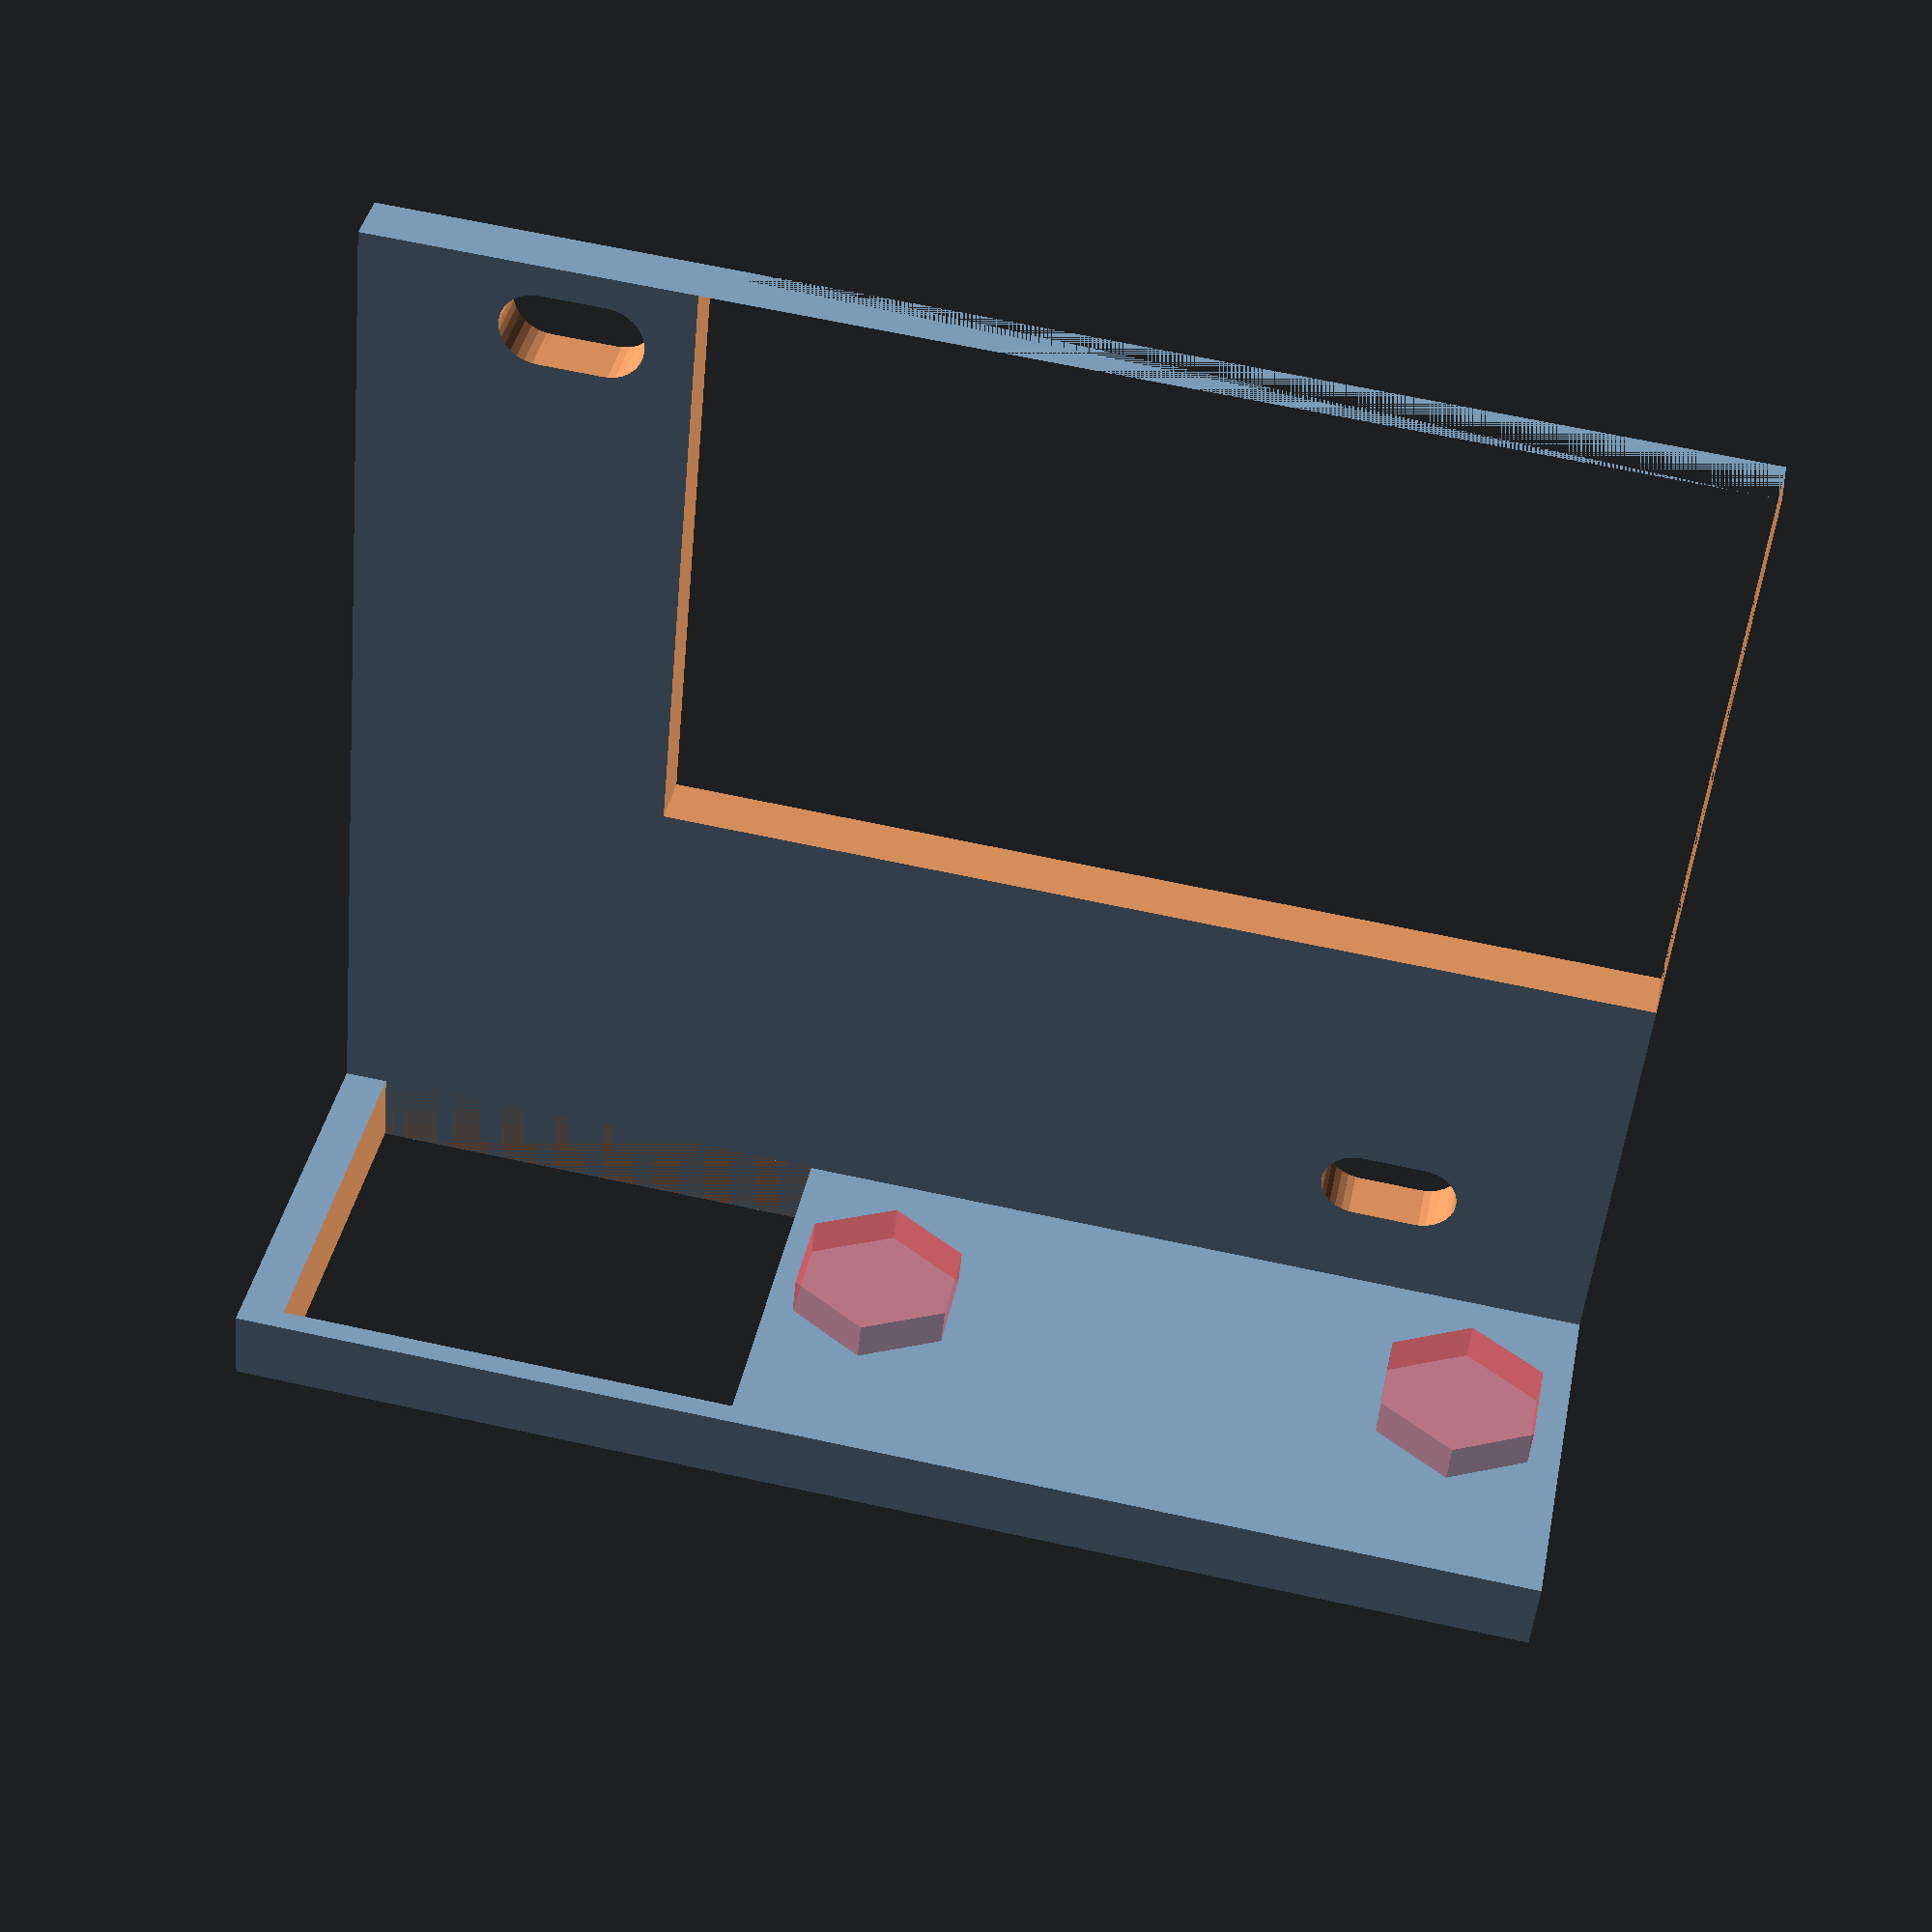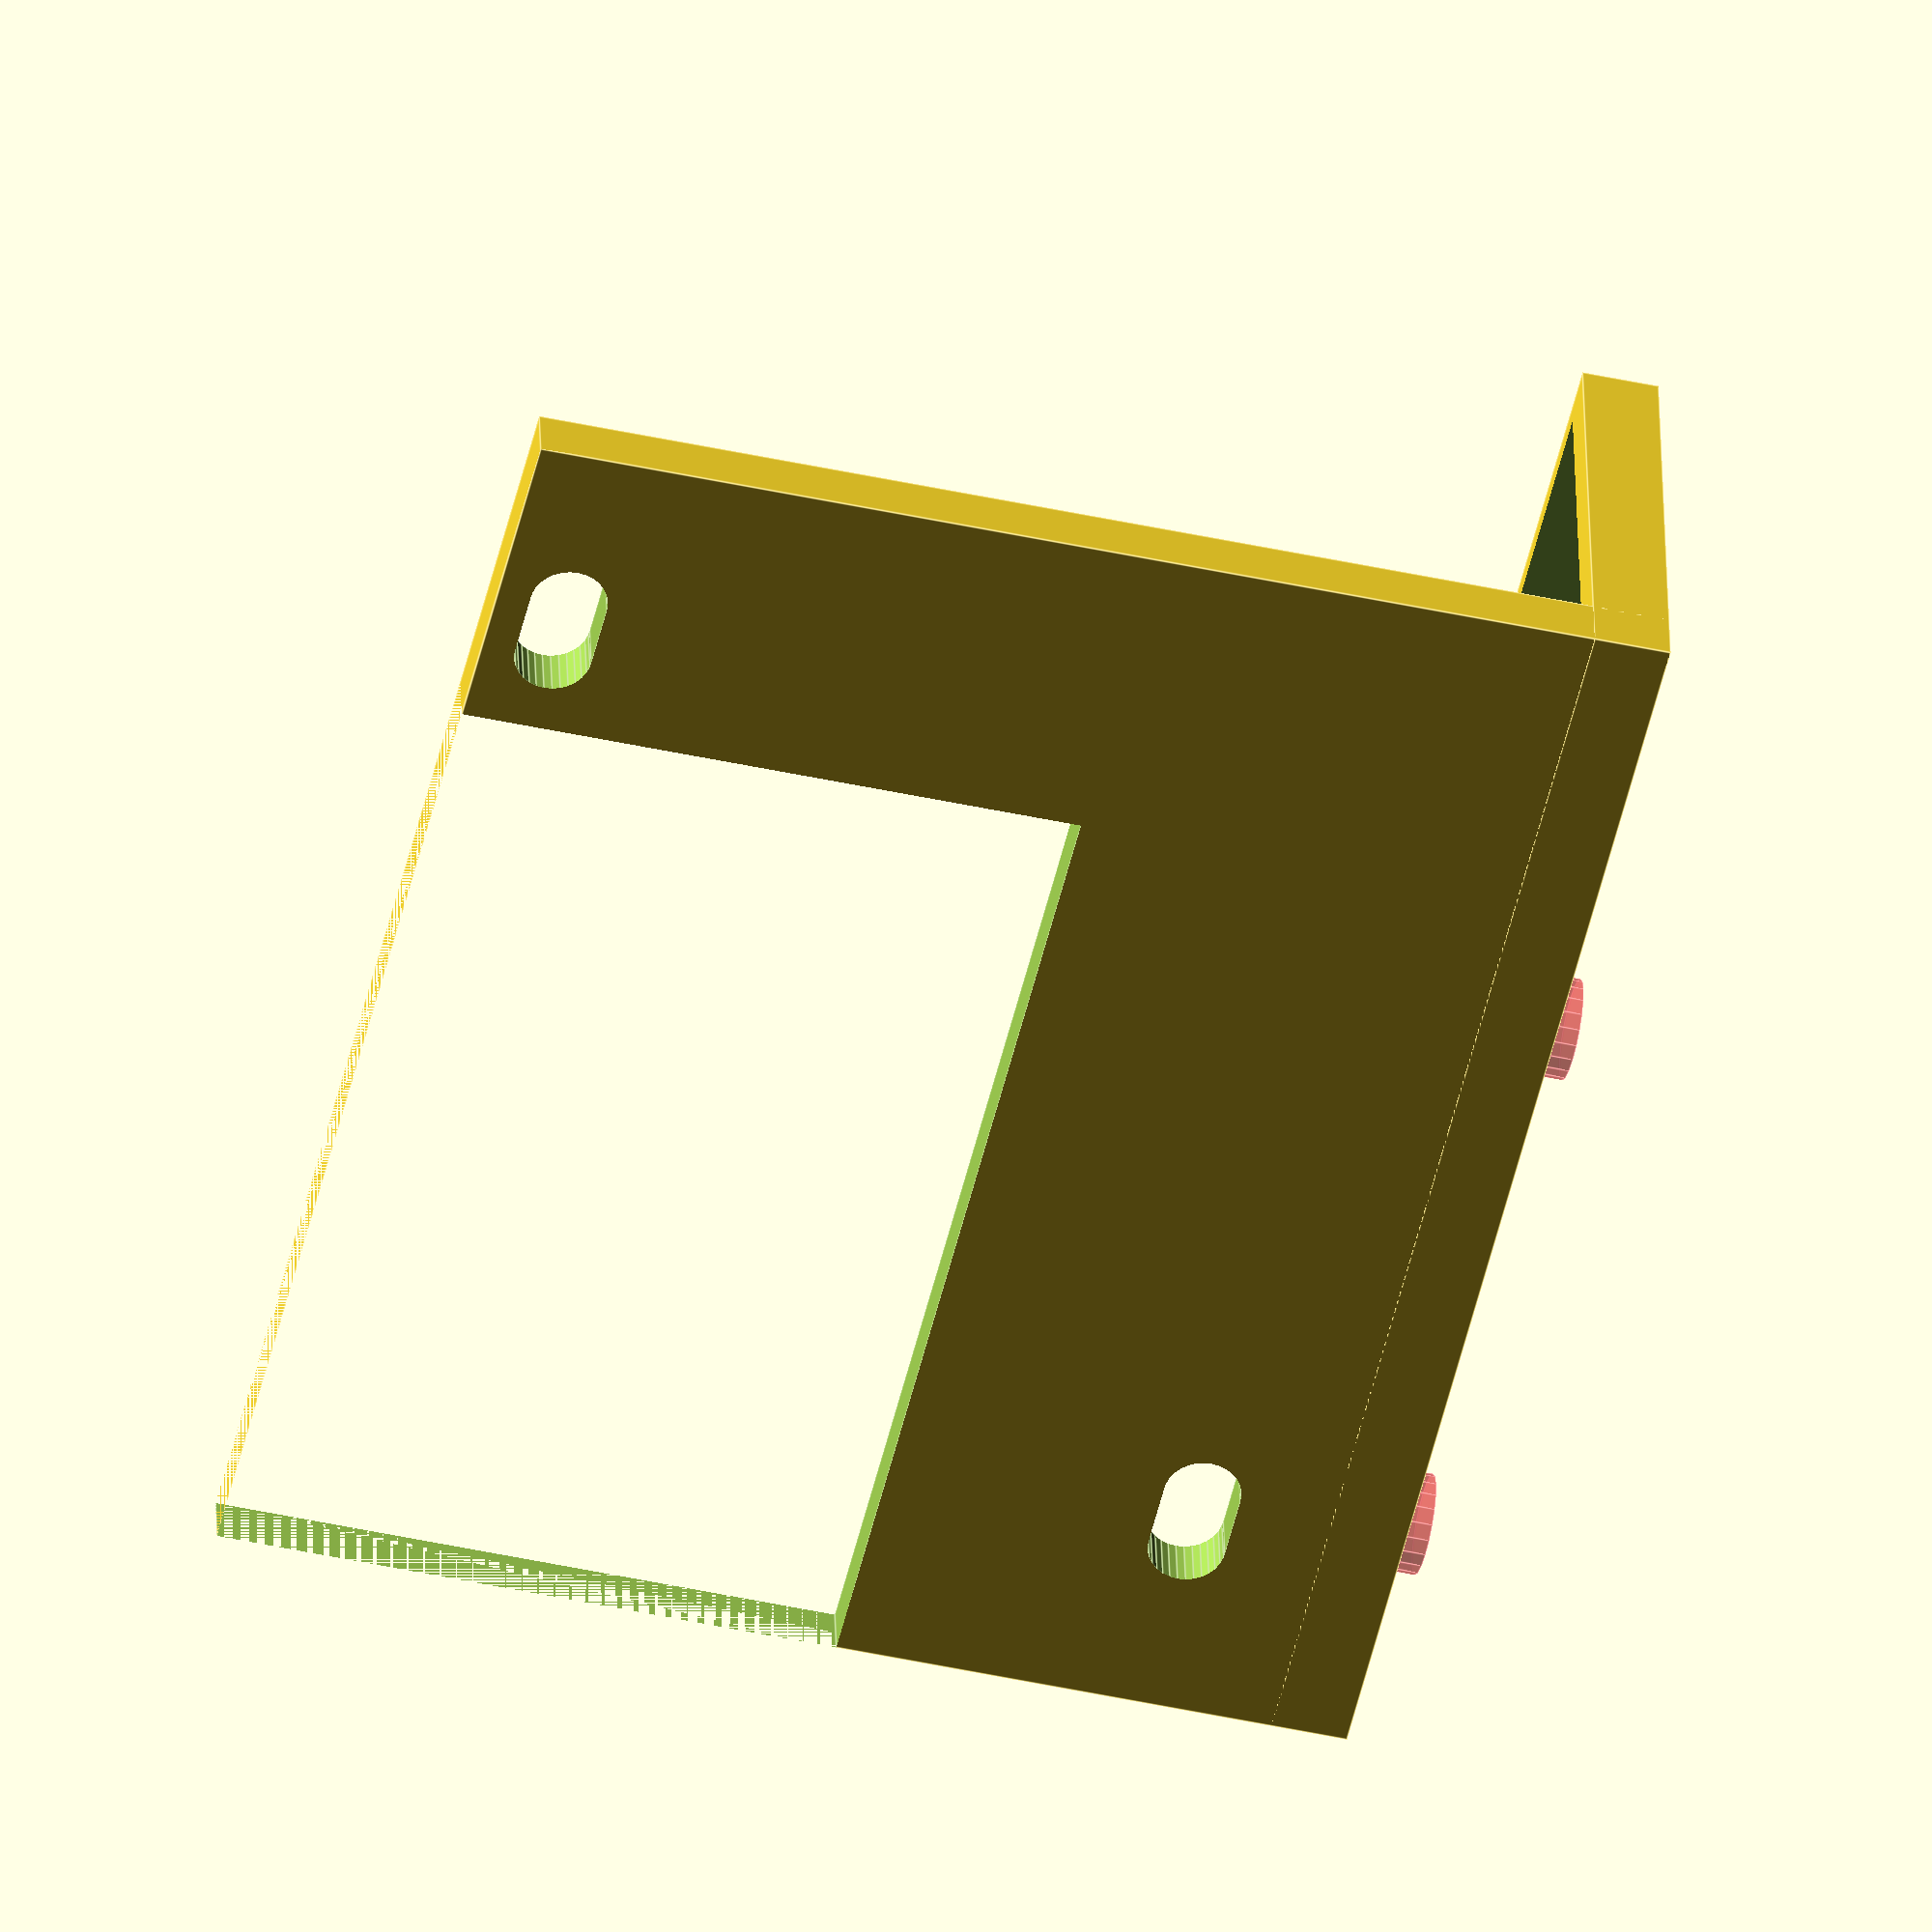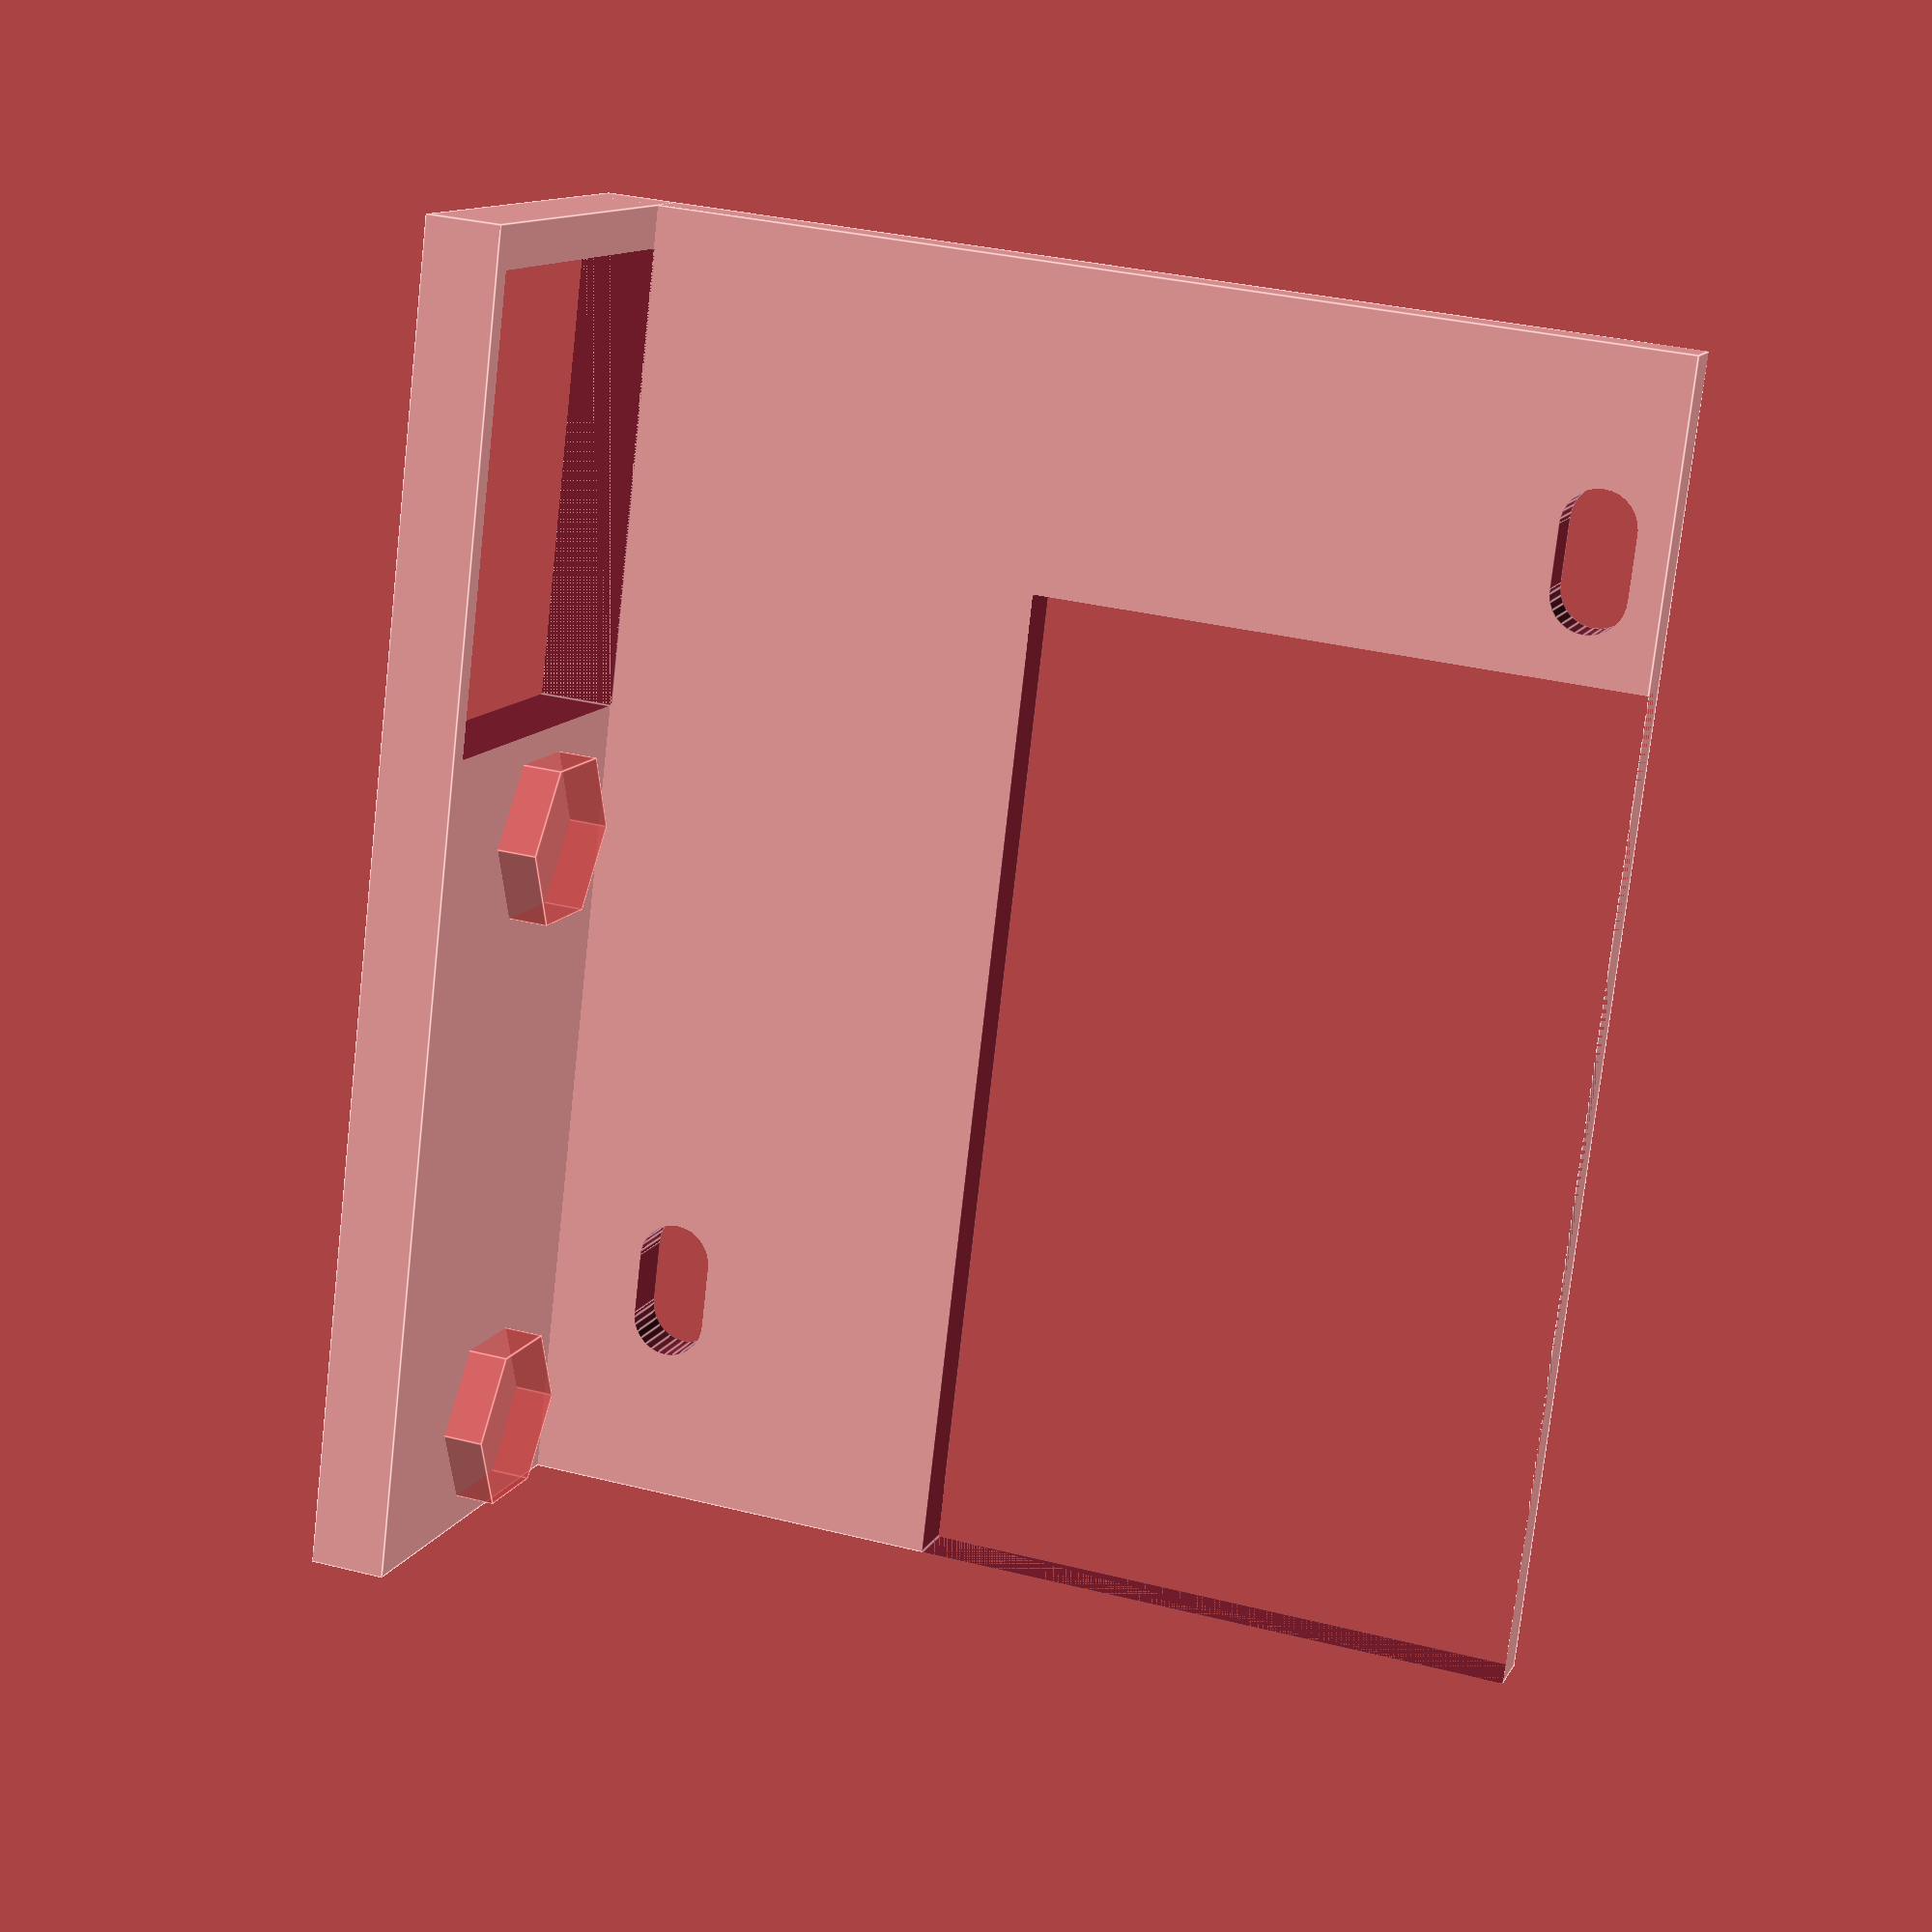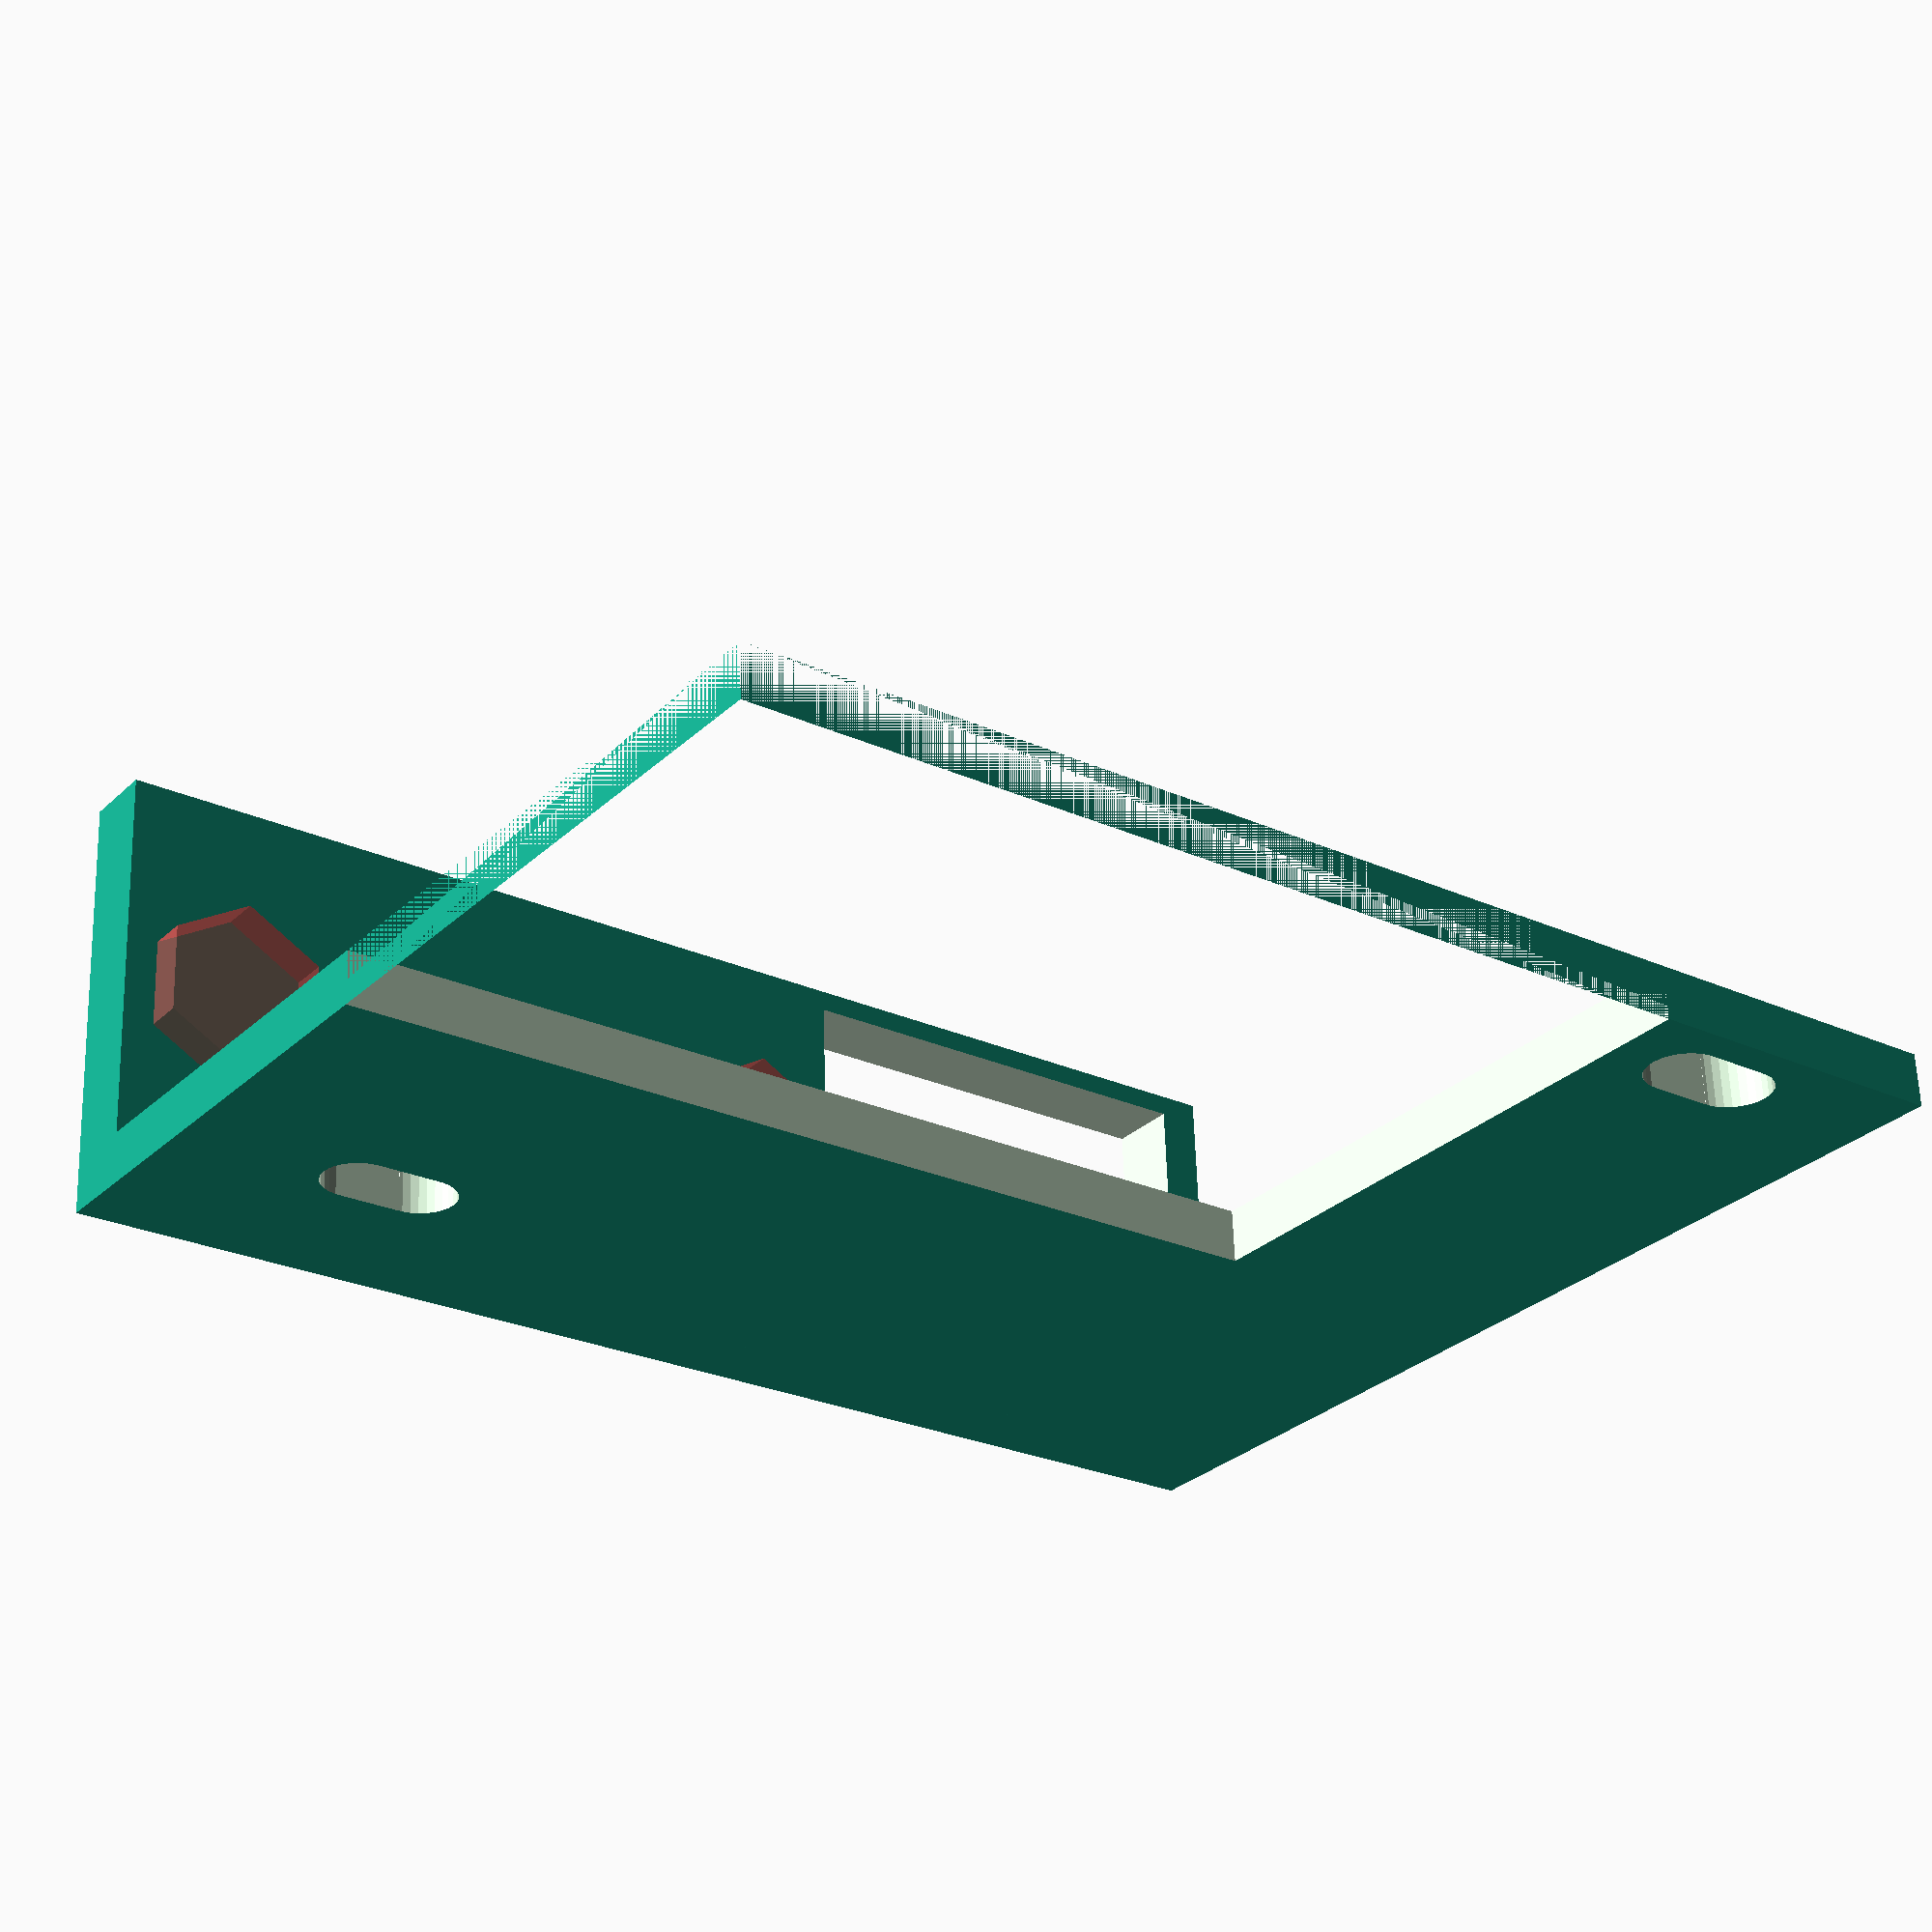
<openscad>

epsilon = 0.1; // small tolerance used for CSG subtraction/addition

// 18 mm hole for the inductive sensor
// LJ18A3-8-Z/BX   
probe_extra_margin = 0.6;
probediameter = 18.0 + probe_extra_margin;
probemargin = 5; 
probe_holder_width = probediameter+2*probemargin;

$fn=30;

// screw/nut dimensions
//chttp://www.fairburyfastener.com/xdims_metric_nuts.htm
screw_margin = 0.6;
screw_dia = 4.0 + screw_margin; // M3 = 3 mm, M4 = 4 mm - orig. 3.4
nut_dia = 7.7 + screw_margin; // M3 = 6 mm, M4 = 7.7 mm - orig. 6.5
nut_height = 3.0 + screw_margin; // M3 = 2.3 mm, M4 = 3 mm - orig. 3

/**
 * Standard right-angled triangle
 * from MCAD
 * @param number o_len Lenght of the opposite side
 * @param number a_len Lenght of the adjacent side
 * @param number depth How wide/deep the triangle is in the 3rd dimension
 * @todo a better way ?
 */
module triangle(o_len, a_len, depth)
{
    linear_extrude(height=depth)
    {
        polygon(points=[[0,0],[a_len,0],[0,o_len]], paths=[[0,1,2]]);
    }
}

module rcube(size = [1, 1, 1], center = false, radius = 1.5, fn = 8) {
	
	translate = (center == true) ?
	[0, 0, 0] :
	[
	(size[0] / 2),
	(size[1] / 2),
	(size[2] / 2)
	];

	translate(v = translate){
		cube(size - [2*radius,0,0], true);
		cube(size - [0,2*radius,0], true);
        
		for (x = [radius-size[0]/2, -radius+size[0]/2],
		y = [radius-size[1]/2, -radius+size[1]/2]) {
			translate([x,y,0]) cylinder(r=radius, h=size[2], center=true, $fn=fn);
		}
	}
}

module z_probe_holder() {

    width = probe_holder_width; // original 20.3
    depth = 3.5; // 3.5
    length = probediameter+2*probemargin;
    rounded_radius = 4/2; // 4 mm diameter
    
	difference()
	{
        union() {
            translate([0,depth,0]) rotate([90,0,0]) rcube([width,length,depth],radius=rounded_radius,fn=$fn);
                       
            // large triangle support
            trianglesize = 26;
            triangledepth = 2;
            rotate([0,0,0]) translate([0,3.5,0]) triangle(trianglesize,trianglesize,triangledepth);
        }

        rotate([-90,0,0]) translate([width/2,-length/2,-epsilon]) cylinder(r=probediameter/2,h=depth+2*epsilon);
    }
}

module fan_duct_with_support() {    
    thickness = 2.5;
    length = 38;
    translate([0,probe_holder_width,0]) rotate([90,0,0]) {
        
        //fan_duct();

        union() {
       translate([0,-thickness,-length+38]) cube([18,thickness,length]);
    
        // large triangle support
        trianglesize = 12;
        triangledepth = 6.5;
        rotate([180,90,0]) translate([-38,0,-triangledepth]) triangle(trianglesize,trianglesize,triangledepth);
        }
    }
}

module main_parts() {
    hole_height = 6;
    hole_margin = 5;
    nut_margin = 3.5/2;
    difference() {
        translate([0,59.5,3]) fan_duct_with_support();
        
        // screw holes
        union() {
            // nut traps
            translate([10.5,50+hole_margin,nut_margin-epsilon]) cylinder(r=nut_dia/2, h=nut_height+epsilon, $fn=6);        

            // nut traps
            translate([10.5,50+38-hole_margin,nut_margin-epsilon]) cylinder(r=nut_dia/2, h=nut_height+epsilon, $fn=6);        

            // screw holes
            translate([10.5,50+hole_margin,-2.5-epsilon]) cylinder(r=screw_dia/2, h=hole_height+2*epsilon, $fn=20);	
                
            // screw holes
            translate([10.5,50+38-hole_margin,-2.5-epsilon]) cylinder(r=screw_dia/2, h=hole_height+2*epsilon, $fn=20);	
        }
    }
}
//color("green") translate([-posx,probe_holder_width+posz,-posy]) rotate([90,0,0]) holder();

//z_probe_holder();
//main_parts();
//translate([0,-posy-7,0]) rotate([0,180,0]) main_parts();


// flat screw is 24 mm across



back_thickness = 2.5;
back_height = 52; // 51.5;
back_width = 61.5;
back_thin_width = 15;
back_thin_height = 23.5;

bottom_thickness = 3.5;
bottom_length = 61.5;
bottom_width = 20.3;//20.3;

bottom_left_margin = 2;
bottom_side_margin = 1;

bottom_opening_length = 21.5;
bottom_opening_width = bottom_width-bottom_side_margin-back_thickness;//16.80


module back() {
    translate([0,bottom_width-back_thickness,0]) {
        difference() {
            cube([back_width, back_thickness, back_height]);
            
            union() {
            translate([back_thin_width,-epsilon,back_thin_height]) cube([back_width-back_thin_width, back_thickness+2*epsilon, back_height-back_thin_height]);
                
    // screw hole
    screw_dia = 3.5;
    screw_length = 6.5;
    screw_top_margin = 1.5;//1.5;
    screw_left_margin = 6.3;//6.25;
                
    translate([screw_left_margin,0,back_height-screw_top_margin]) long_cylinder(dia=screw_dia, width=screw_length, thickness = back_thickness);
         
    screw2_right_margin = 7;//6.96;
    screw2_top_margin = 12.25;
    screw2_pos_z = back_thin_height-screw2_top_margin;                
    translate([back_width-screw_length-screw2_right_margin,0,screw2_pos_z]) long_cylinder(dia=screw_dia, width=screw_length, thickness = back_thickness);
                                
            }
        }
    }
}

module long_cylinder(dia=3.5, width=6.5, thickness=5) {

    rad = dia/2;
    
    if (width <= dia) { 
        // only one cylinder
        translate([rad,-epsilon,-rad]) rotate([-90,0,0]) cylinder(r=rad, h=thickness+2*epsilon);
        
        } else {

        // first cylinder
        translate([rad,-epsilon,-rad]) rotate([-90,0,0]) cylinder(r=rad, h=thickness+2*epsilon);
        
        // cube to cover the middle
        translate([rad,-epsilon,-2*rad]) cube([width-dia,thickness+2*epsilon,dia]);
    
        // second cylinder
        translate([rad+width-dia,-epsilon,-rad]) rotate([-90,0,0]) cylinder(r=rad, h=thickness+2*epsilon);
        }
}

module bottom() {
    translate([0,0,0]) {
        difference() {
            cube([bottom_length, bottom_width, bottom_thickness]);
            
            union() {
            // cut-out to fan
            translate([bottom_left_margin,bottom_side_margin,-epsilon]) cube([bottom_opening_length,bottom_opening_width,bottom_thickness+2*epsilon]);
                
            // screw holes
                // 1.31
                #translate([bottom_opening_length+bottom_left_margin-1.405+1.31,10,0]) rotate([0,0,-90]) screws();
            }
                
        }
    }
}

module screws() {
    
 	// Find Nut_Flats = Measure across the flats    
    Num_Sides = 6; // Hexagon = 6
    Flats_Rad = nut_dia/2 * cos(180/Num_Sides);
    Nut_Flats = 2 * Flats_Rad;
    echo (Flats_Rad);
 
    hole_height = 6;
    hole_margin = 5;
    nut_margin = 3.5/2;

    // nut traps
    translate([0,hole_margin,nut_margin-epsilon]) cylinder(r=nut_dia/2, h=nut_height+epsilon, $fn=Num_Sides);        

    // nut traps
    translate([0,38-hole_margin,nut_margin-epsilon]) cylinder(r=nut_dia/2, h=nut_height+epsilon, $fn=Num_Sides);        

    // screw holes
    translate([0,hole_margin,-2.5-epsilon]) cylinder(r=screw_dia/2, h=hole_height+2*epsilon, $fn=20);	
        
    // screw holes
    translate([0,38-hole_margin,-2.5-epsilon]) cylinder(r=screw_dia/2, h=hole_height+2*epsilon, $fn=20);	
}


back();
bottom();

// wall 6.51
// 4.03
// opening 21.5


// nut openings: 1.51 right, 1.31 left
// 38 mm width from fan end to right end
</openscad>
<views>
elev=49.5 azim=11.2 roll=354.7 proj=p view=wireframe
elev=227.7 azim=353.5 roll=103.7 proj=o view=edges
elev=327.9 azim=109.3 roll=289.6 proj=p view=edges
elev=29.4 azim=177.7 roll=323.6 proj=p view=solid
</views>
